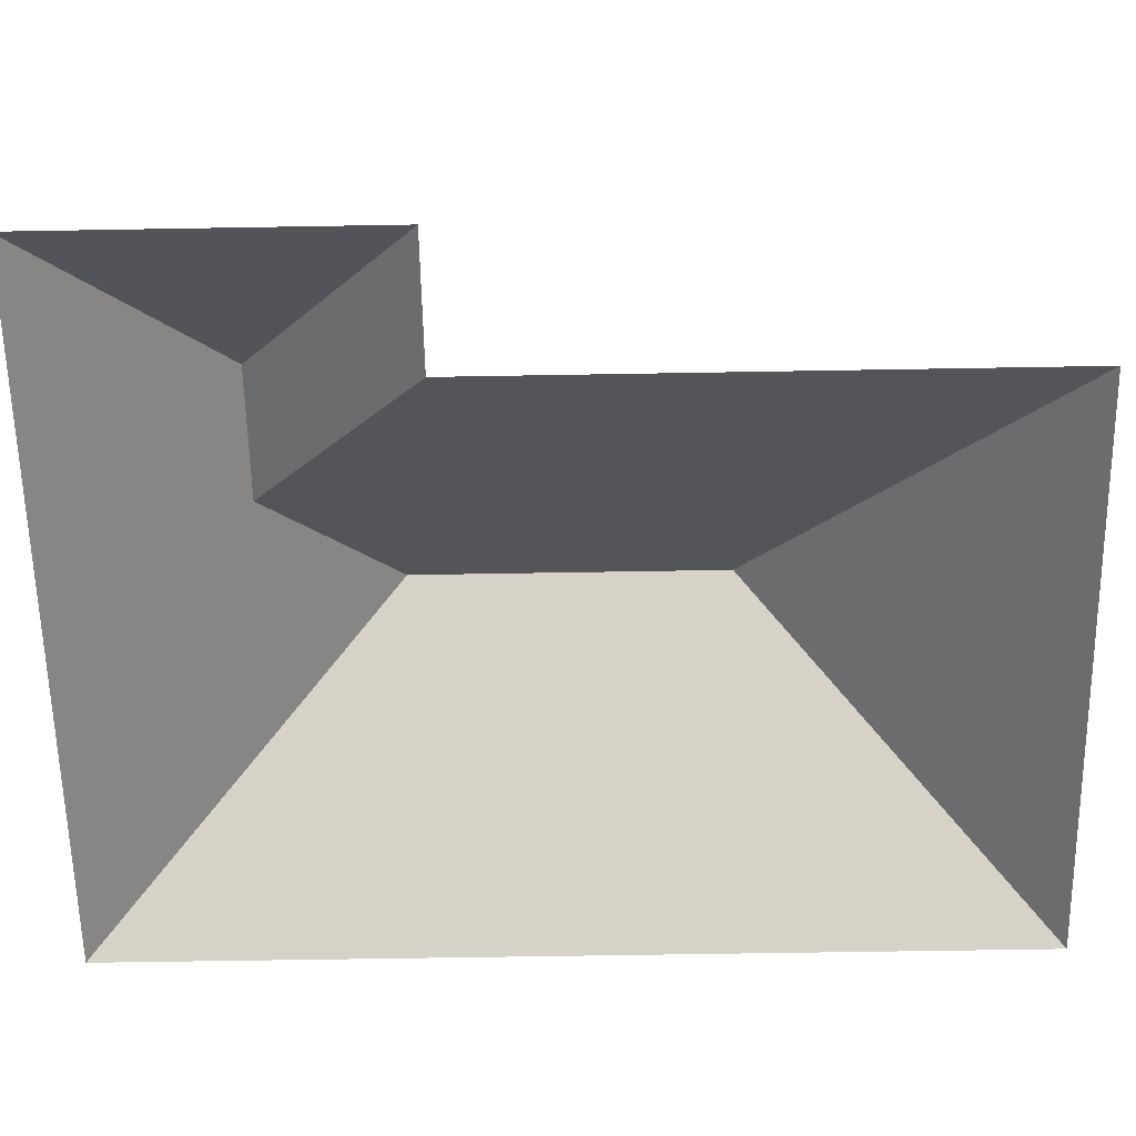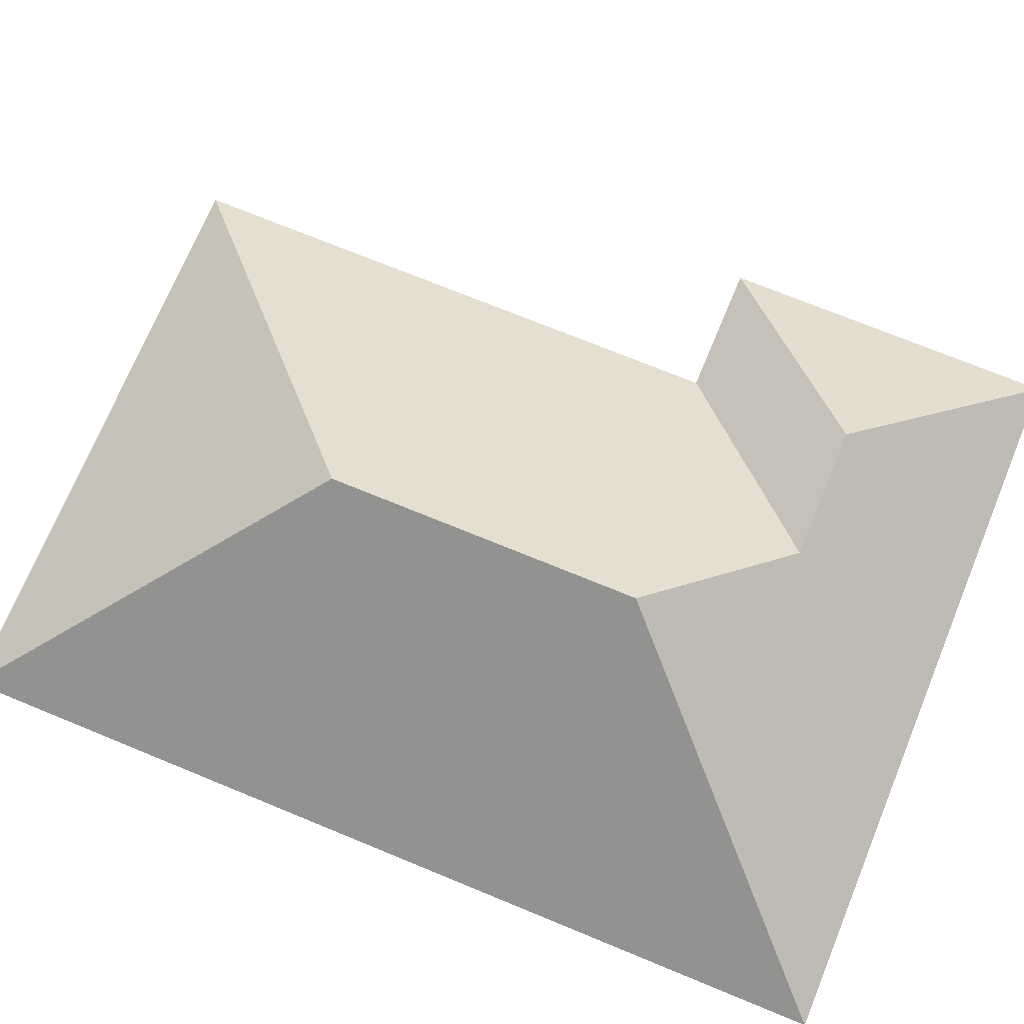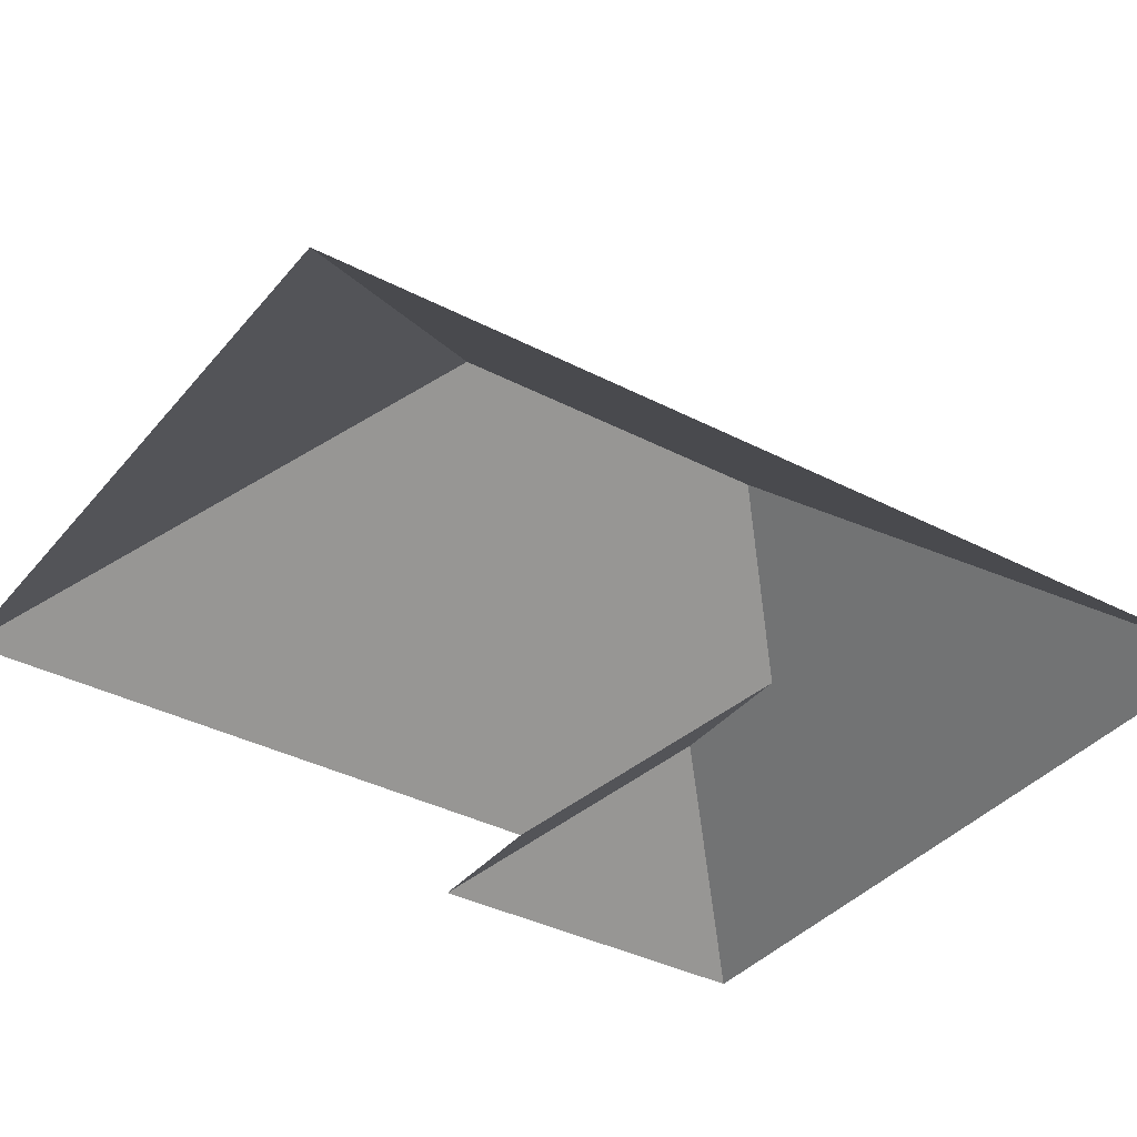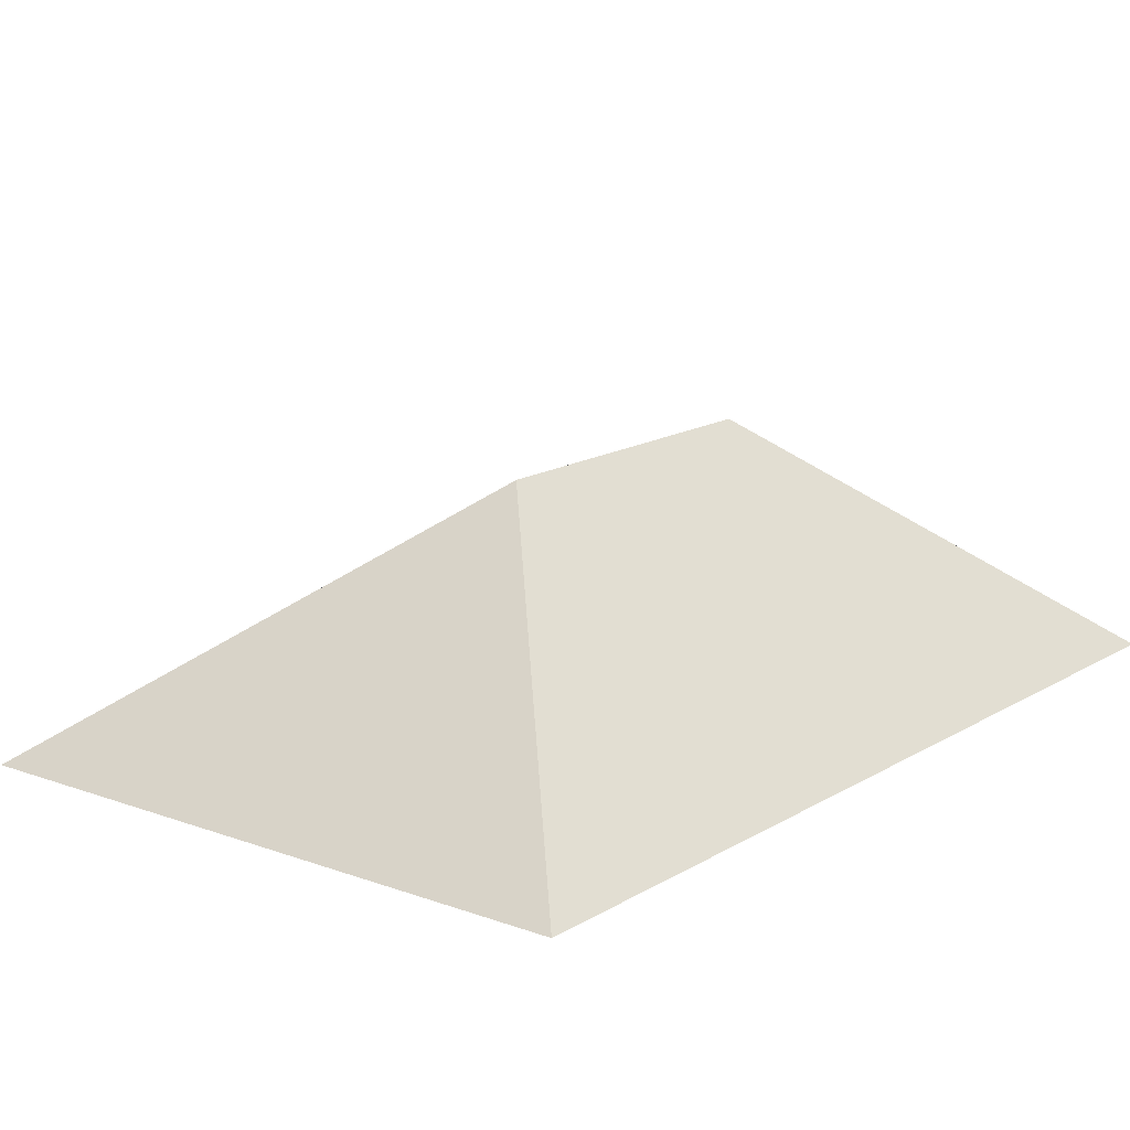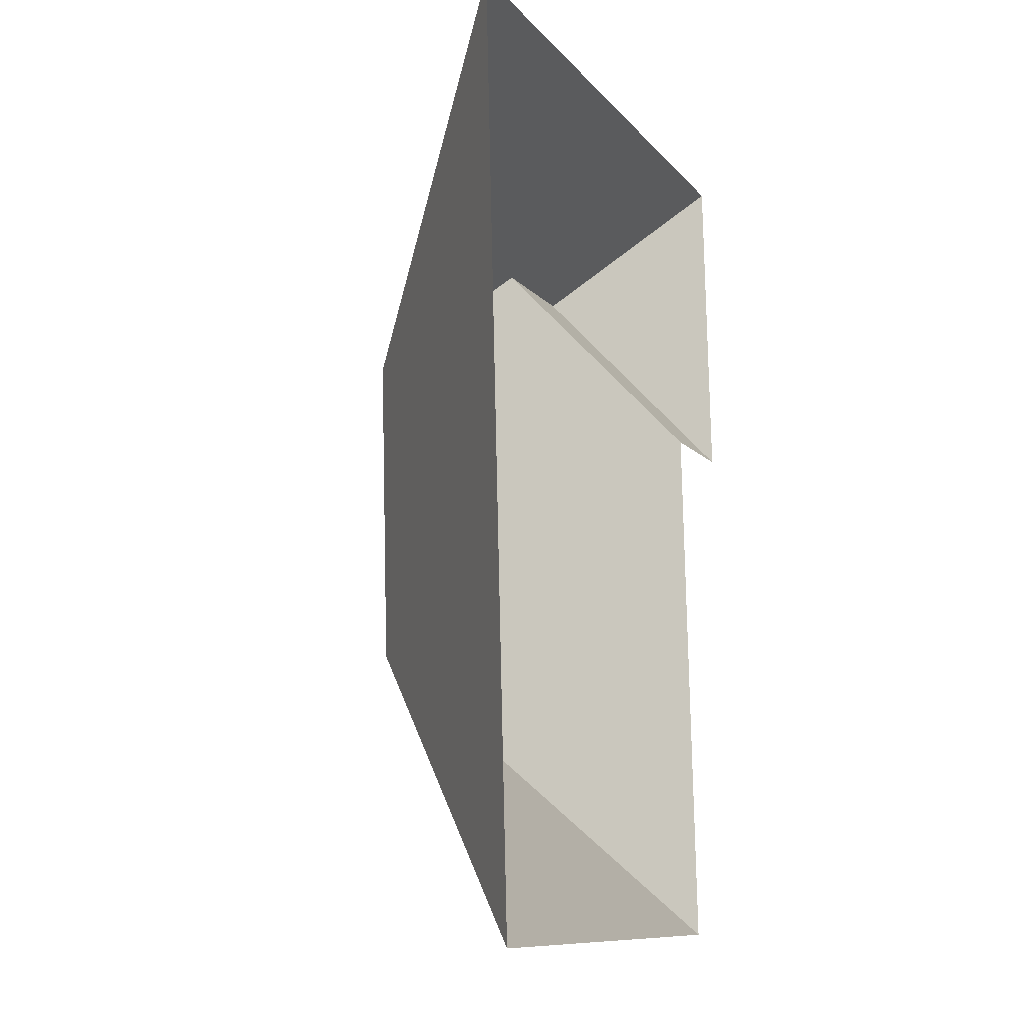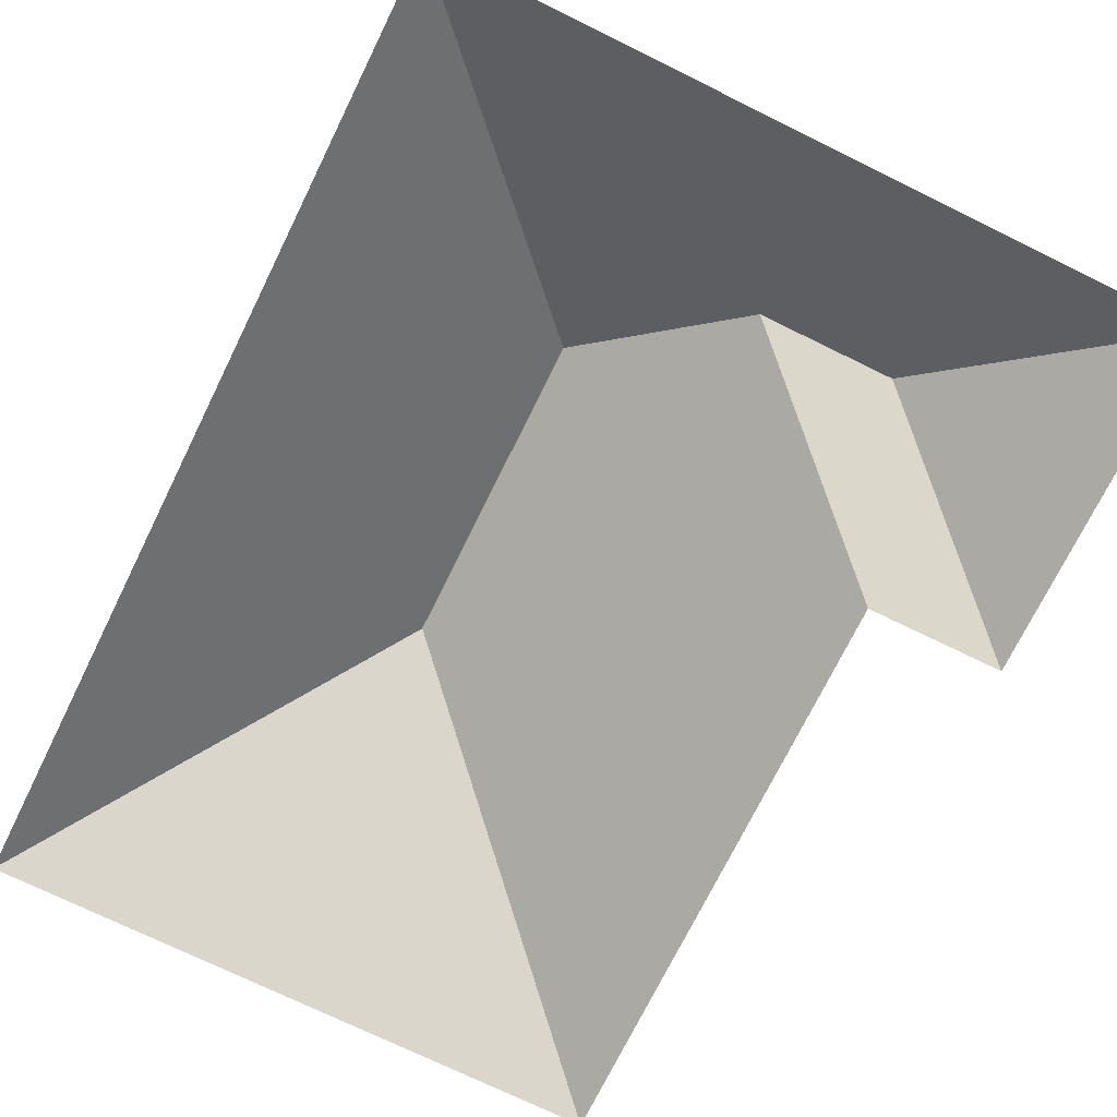
<metadata>
{"format":"obj","ext":"obj","renderer":"f3d","projection":"perspective","resolution":1024,"background":"white","views":[{"elev":-60.9,"azim":87.5,"up":"+Y"},{"elev":71.6,"azim":-71.1,"up":"+Y"},{"elev":-36.7,"azim":-127.6,"up":"+Y"},{"elev":15.2,"azim":-145.4,"up":"+Y"},{"elev":-13.4,"azim":-68.7,"up":"+Z"},{"elev":-72.5,"azim":-29.7,"up":"+Y"}]}
</metadata>
<code>
o CG10_500_038070_0042_roof
v 224.2 75 -14.41
v 10.93 75 -27.39
v 173.9 115.3 -68.24
v 134.2 115.4 -70.73
v 96.95 145 -110.3
v 191.2 75 -117.2
v 230.3 75 -114.7
v 102.6 145 -201.8
v 27.33 75 -294.7
v 201.5 75 -284
v 224.2 0 -14.41
v 10.93 0 -27.39
v 27.33 0 -294.7
v 201.5 0 -284
v 191.2 0 -117.2
v 230.3 0 -114.7
f 4 6 7 3
f 5 4 6 10 8
f 8 9 10
f 3 1 7
f 2 9 8 5
f 2 1 3 4 5

</code>
